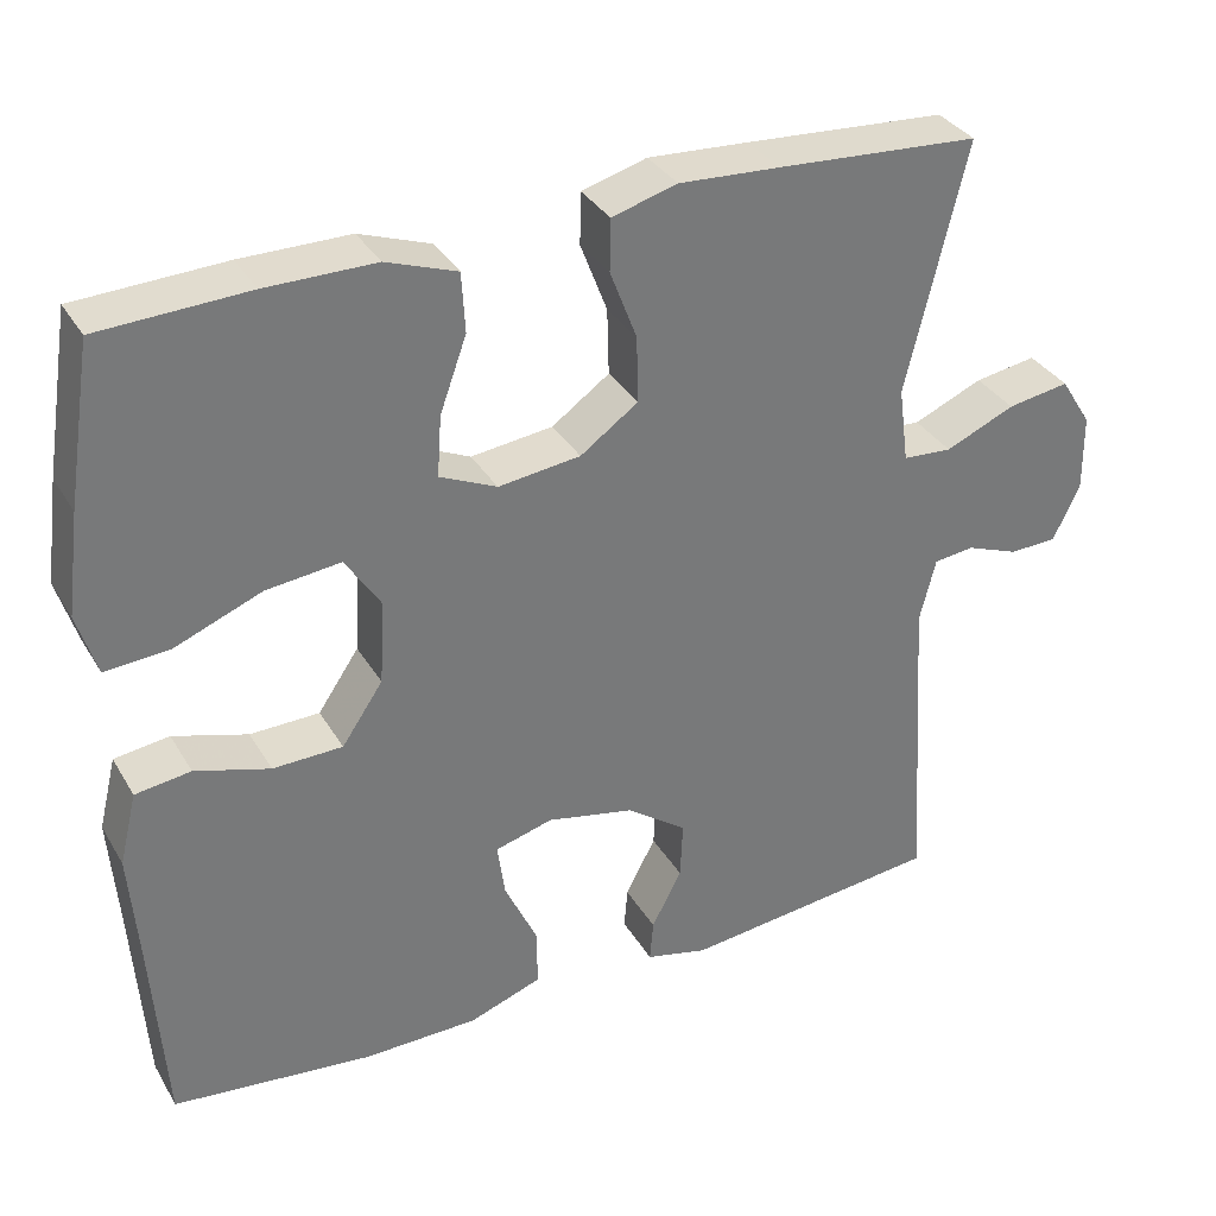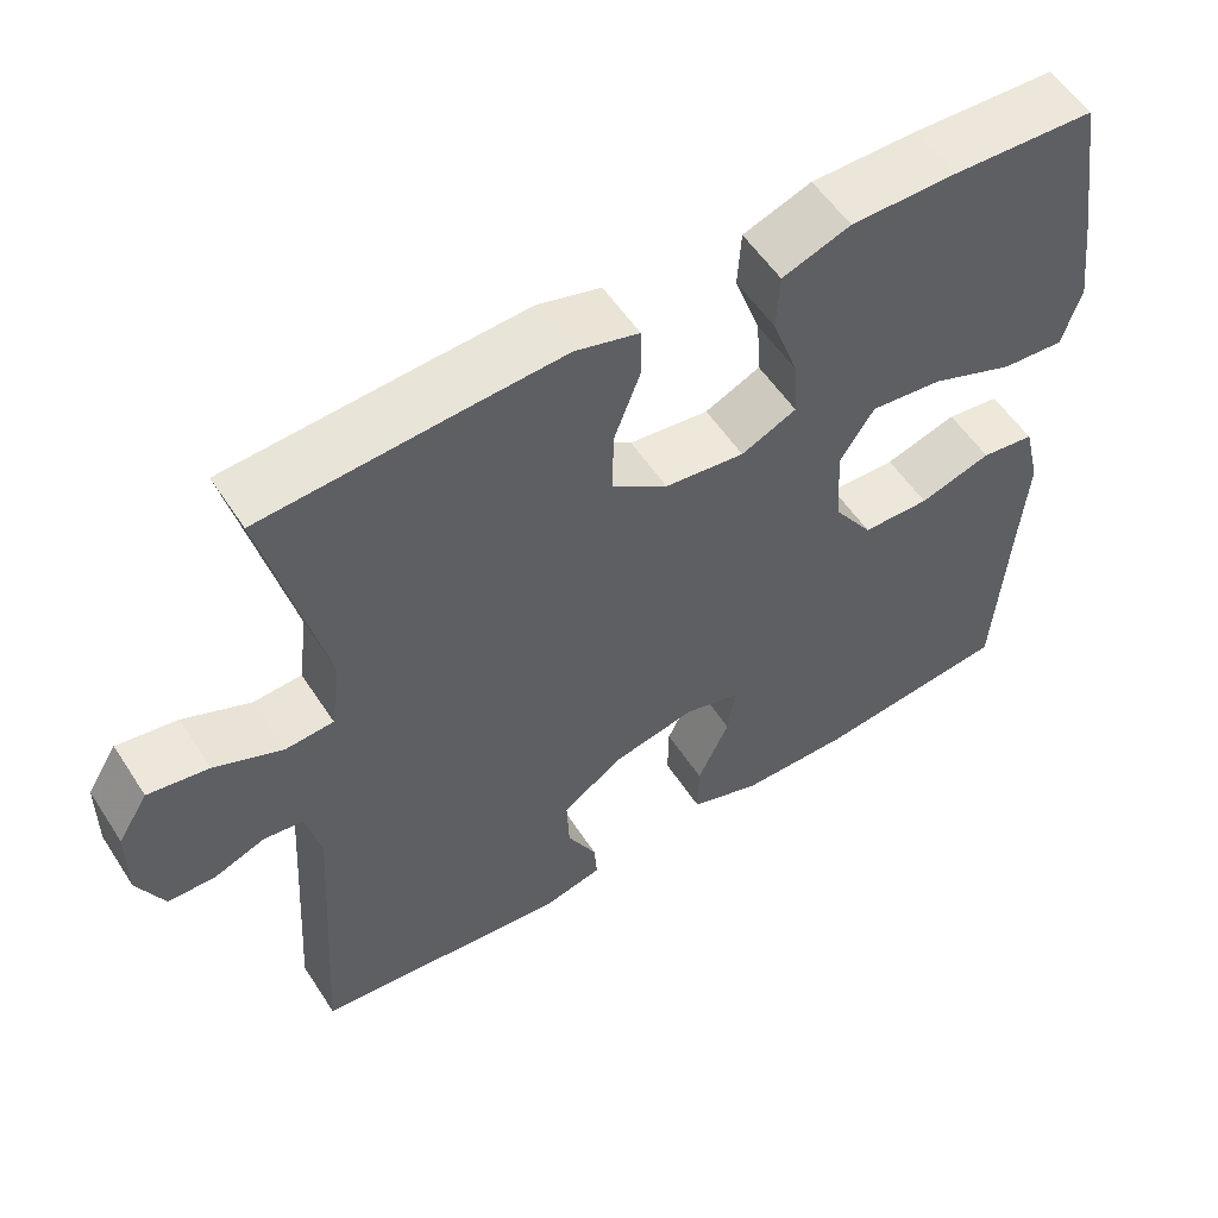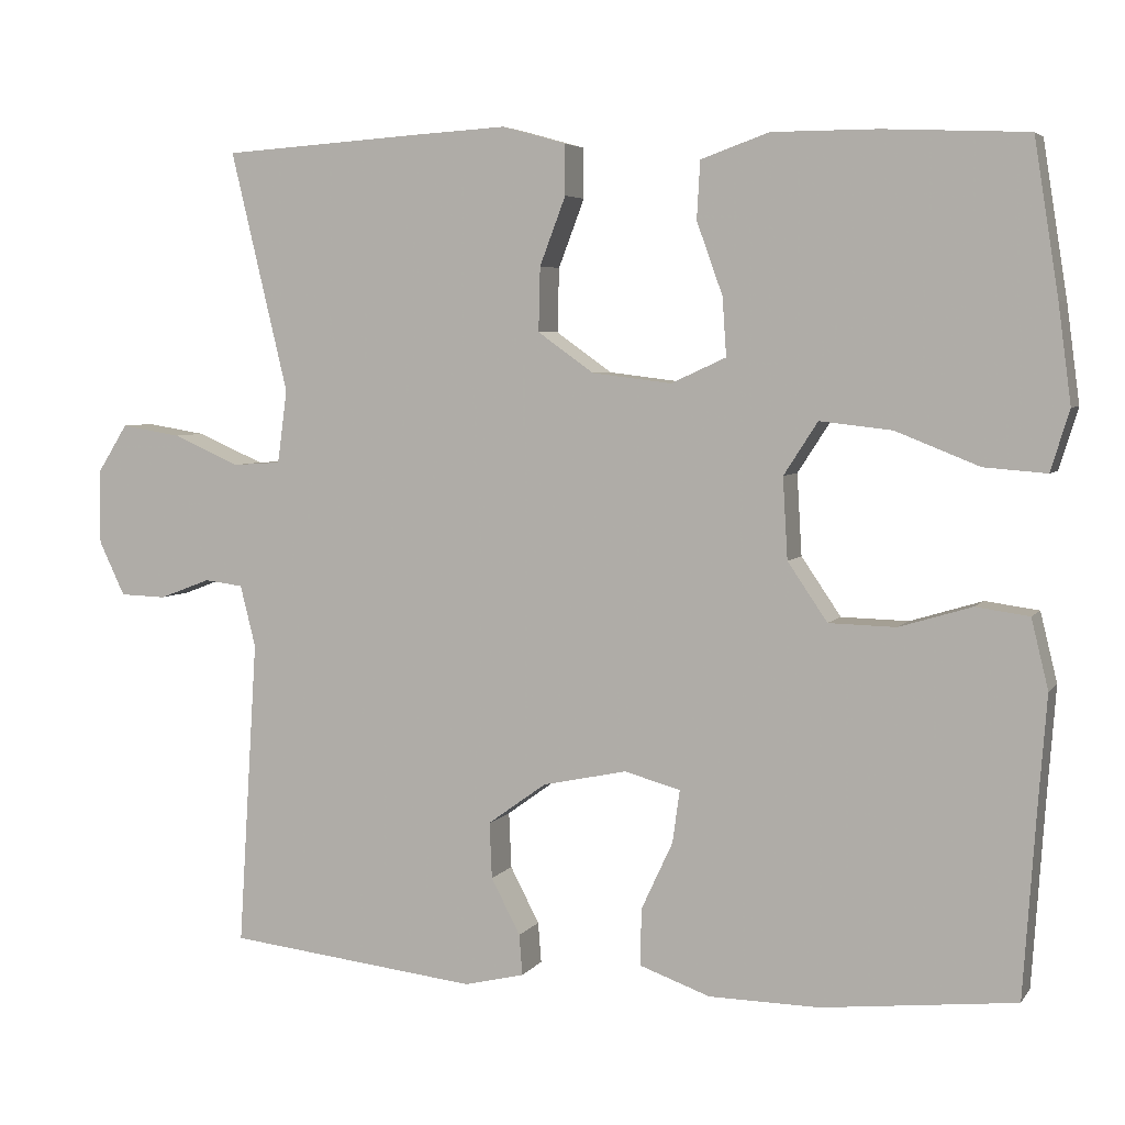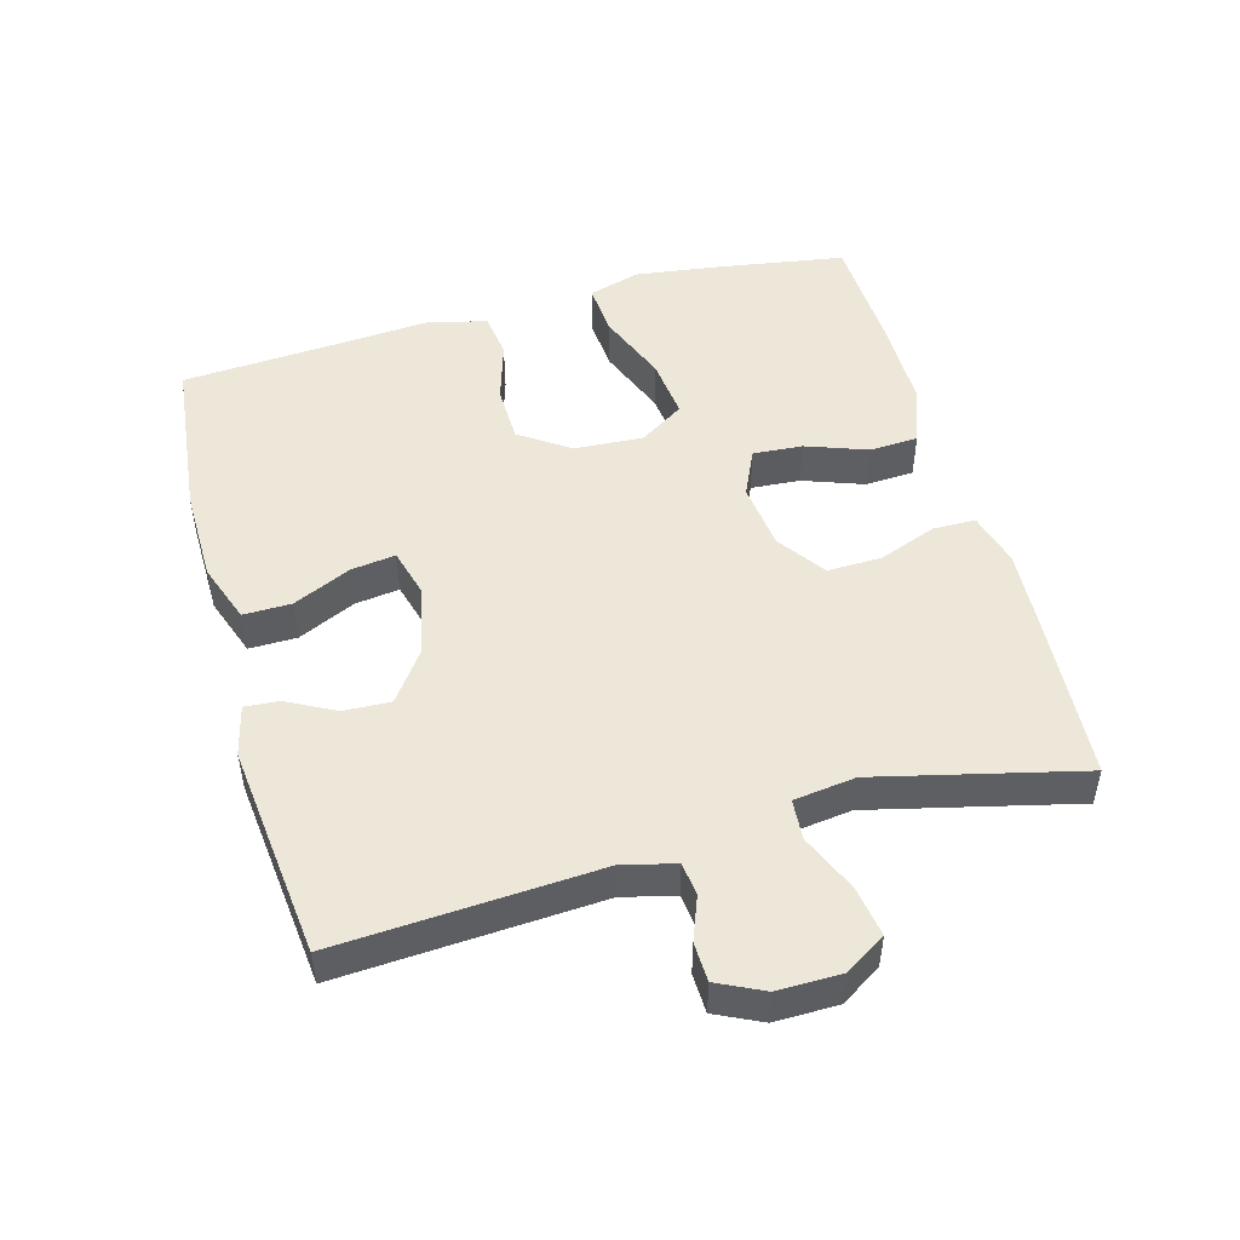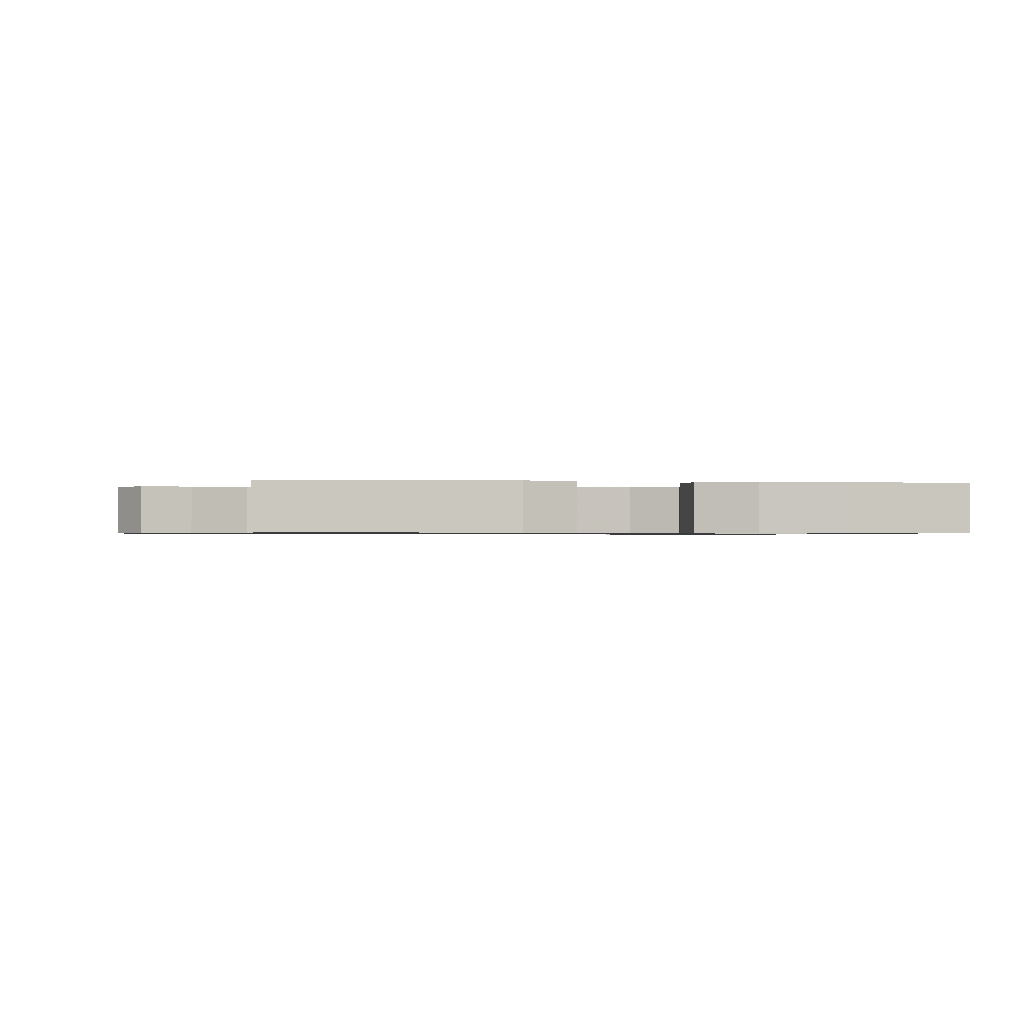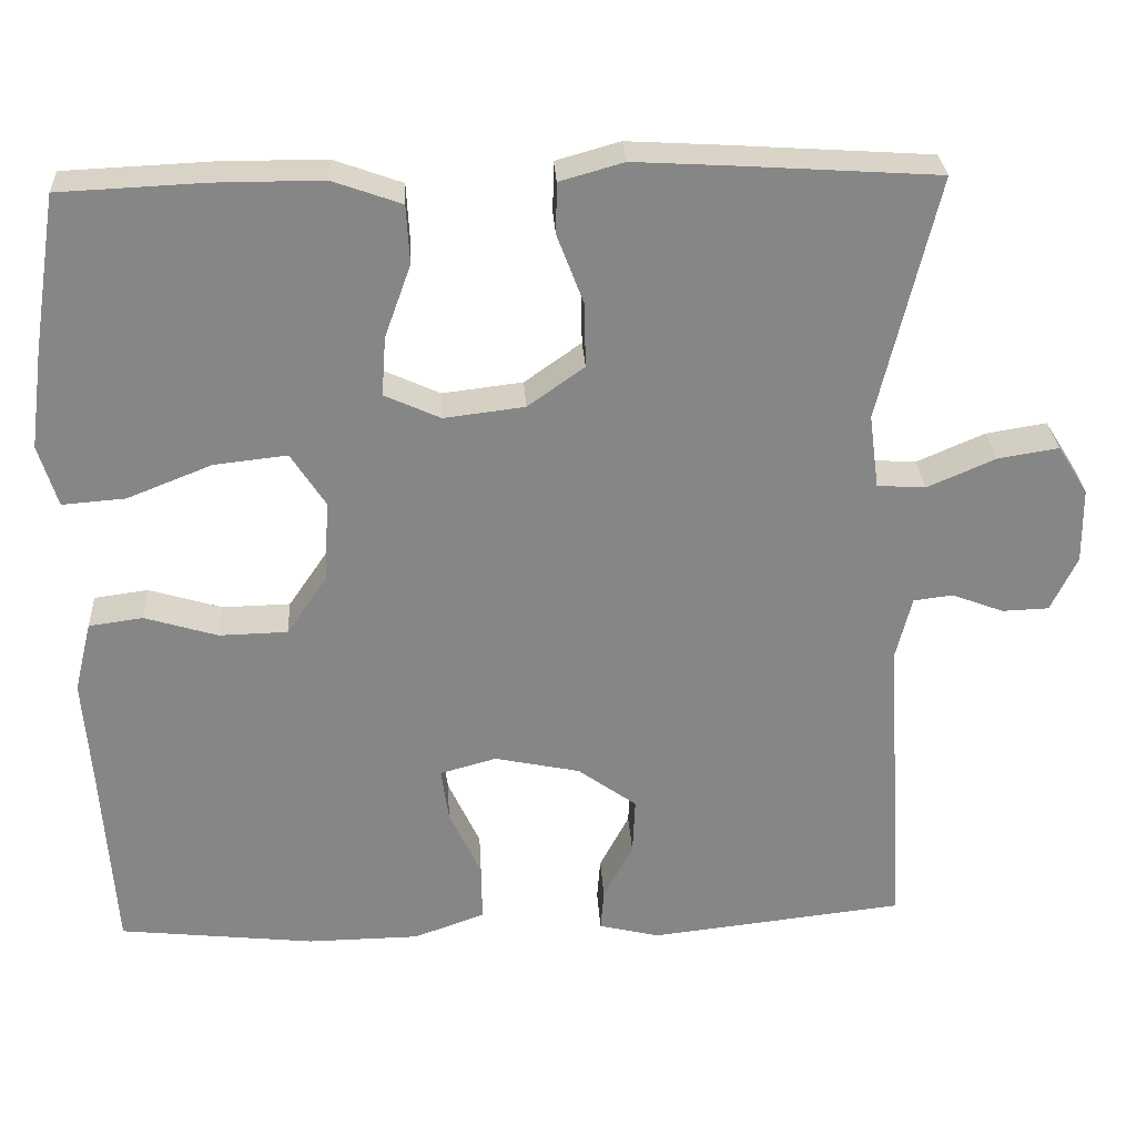
<metadata>
{"format":"obj","ext":"obj","renderer":"f3d","projection":"perspective","resolution":1024,"background":"white","views":[{"elev":33.9,"azim":153.4,"up":"+Z"},{"elev":55.3,"azim":-32.6,"up":"+Z"},{"elev":4.9,"azim":19.0,"up":"+Z"},{"elev":49.7,"azim":-105.4,"up":"+Y"},{"elev":-0.8,"azim":-8.4,"up":"+Y"},{"elev":28.3,"azim":176.8,"up":"+Z"}]}
</metadata>
<code>
v 0.5 0.07 -0.5
v 0.261 0.07 -0.526
v 0.125 0.07 -0.524
v 0.038 0.07 -0.493
v 0.039 0.07 -0.423
v 0.078 0.07 -0.339
v 0.087 0.07 -0.274
v 0.018 0.07 -0.255
v -0.086 0.07 -0.277
v -0.158 0.07 -0.329
v -0.155 0.07 -0.398
v -0.119 0.07 -0.467
v -0.115 0.07 -0.517
v -0.189 0.07 -0.535
v -0.5 0.07 -0.5
v -0.476 0.07 -0.121
v -0.495 0.07 -0.045
v -0.543 0.07 -0.039
v -0.606 0.07 -0.063
v -0.663 0.07 -0.061
v -0.695 0.07 0.006
v -0.694 0.07 0.098
v -0.657 0.07 0.157
v -0.583 0.07 0.145
v -0.5 0.07 0.109
v -0.441 0.07 0.113
v -0.429 0.07 0.203
v -0.5 0.07 0.5
v -0.258 0.07 0.516
v -0.138 0.07 0.523
v -0.06 0.07 0.501
v -0.059 0.07 0.439
v -0.091 0.07 0.355
v -0.093 0.07 0.276
v -0.024 0.07 0.227
v 0.074 0.07 0.215
v 0.142 0.07 0.246
v 0.137 0.07 0.318
v 0.105 0.07 0.407
v 0.109 0.07 0.478
v 0.193 0.07 0.508
v 0.323 0.07 0.508
v 0.5 0.07 0.5
v 0.53 0.07 0.311
v 0.546 0.07 0.19
v 0.523 0.07 0.115
v 0.446 0.07 0.121
v 0.343 0.07 0.162
v 0.254 0.07 0.172
v 0.212 0.07 0.107
v 0.218 0.07 0.007
v 0.267 0.07 -0.065
v 0.35 0.07 -0.067
v 0.439 0.07 -0.04
v 0.505 0.07 -0.049
v 0.526 0.07 -0.135
v 0.516 0.07 -0.265
v 0.5 0 -0.5
v 0.261 0 -0.526
v 0.125 0 -0.524
v 0.038 0 -0.493
v 0.039 0 -0.423
v 0.078 0 -0.339
v 0.087 0 -0.274
v 0.018 0 -0.255
v -0.086 0 -0.277
v -0.158 0 -0.329
v -0.155 0 -0.398
v -0.119 0 -0.467
v -0.115 0 -0.517
v -0.189 0 -0.535
v -0.5 0 -0.5
v -0.476 0 -0.121
v -0.495 0 -0.045
v -0.543 0 -0.039
v -0.606 0 -0.063
v -0.663 0 -0.061
v -0.695 0 0.006
v -0.694 0 0.098
v -0.657 0 0.157
v -0.583 0 0.145
v -0.5 0 0.109
v -0.441 0 0.113
v -0.429 0 0.203
v -0.5 0 0.5
v -0.258 0 0.516
v -0.138 0 0.523
v -0.06 0 0.501
v -0.059 0 0.439
v -0.091 0 0.355
v -0.093 0 0.276
v -0.024 0 0.227
v 0.074 0 0.215
v 0.142 0 0.246
v 0.137 0 0.318
v 0.105 0 0.407
v 0.109 0 0.478
v 0.193 0 0.508
v 0.323 0 0.508
v 0.5 0 0.5
v 0.53 0 0.311
v 0.546 0 0.19
v 0.523 0 0.115
v 0.446 0 0.121
v 0.343 0 0.162
v 0.254 0 0.172
v 0.212 0 0.107
v 0.218 0 0.007
v 0.267 0 -0.065
v 0.35 0 -0.067
v 0.439 0 -0.04
v 0.505 0 -0.049
v 0.526 0 -0.135
v 0.516 0 -0.265
f 54 55 56 57
f 53 54 57 1
f 52 53 1 2
f 51 52 2 3
f 50 51 3 4
f 45 46 47 48
f 45 48 49
f 44 45 49
f 43 44 49
f 42 43 49
f 41 42 49 50
f 38 39 40 41
f 37 38 41 50
f 30 31 32 33
f 30 33 34
f 27 28 29 30
f 26 27 30 34
f 22 23 24 25
f 20 21 22 25
f 18 19 20 25
f 17 18 25 26
f 16 17 26 34
f 11 12 13 14
f 10 11 14 15
f 9 10 15 16
f 4 5 6
f 50 4 6
f 50 6 7
f 36 37 50 7
f 35 36 7 8
f 16 34 35
f 8 9 16 35
f 114 113 112 111
f 58 114 111 110
f 59 58 110 109
f 60 59 109 108
f 61 60 108 107
f 105 104 103 102
f 106 105 102
f 106 102 101
f 106 101 100
f 106 100 99
f 107 106 99 98
f 98 97 96 95
f 107 98 95 94
f 90 89 88 87
f 91 90 87
f 87 86 85 84
f 91 87 84 83
f 82 81 80 79
f 82 79 78 77
f 82 77 76 75
f 83 82 75 74
f 91 83 74 73
f 71 70 69 68
f 72 71 68 67
f 73 72 67 66
f 63 62 61
f 63 61 107
f 64 63 107
f 64 107 94 93
f 65 64 93 92
f 92 91 73
f 92 73 66 65
f 1 58 59 2
f 2 59 60 3
f 3 60 61 4
f 4 61 62 5
f 5 62 63 6
f 6 63 64 7
f 7 64 65 8
f 8 65 66 9
f 9 66 67 10
f 10 67 68 11
f 11 68 69 12
f 12 69 70 13
f 13 70 71 14
f 14 71 72 15
f 15 72 73 16
f 16 73 74 17
f 17 74 75 18
f 18 75 76 19
f 19 76 77 20
f 20 77 78 21
f 21 78 79 22
f 22 79 80 23
f 23 80 81 24
f 24 81 82 25
f 25 82 83 26
f 26 83 84 27
f 27 84 85 28
f 28 85 86 29
f 29 86 87 30
f 30 87 88 31
f 31 88 89 32
f 32 89 90 33
f 33 90 91 34
f 34 91 92 35
f 35 92 93 36
f 36 93 94 37
f 37 94 95 38
f 38 95 96 39
f 39 96 97 40
f 40 97 98 41
f 41 98 99 42
f 42 99 100 43
f 43 100 101 44
f 44 101 102 45
f 45 102 103 46
f 46 103 104 47
f 47 104 105 48
f 48 105 106 49
f 49 106 107 50
f 50 107 108 51
f 51 108 109 52
f 52 109 110 53
f 53 110 111 54
f 54 111 112 55
f 55 112 113 56
f 56 113 114 57
f 57 114 58 1

</code>
